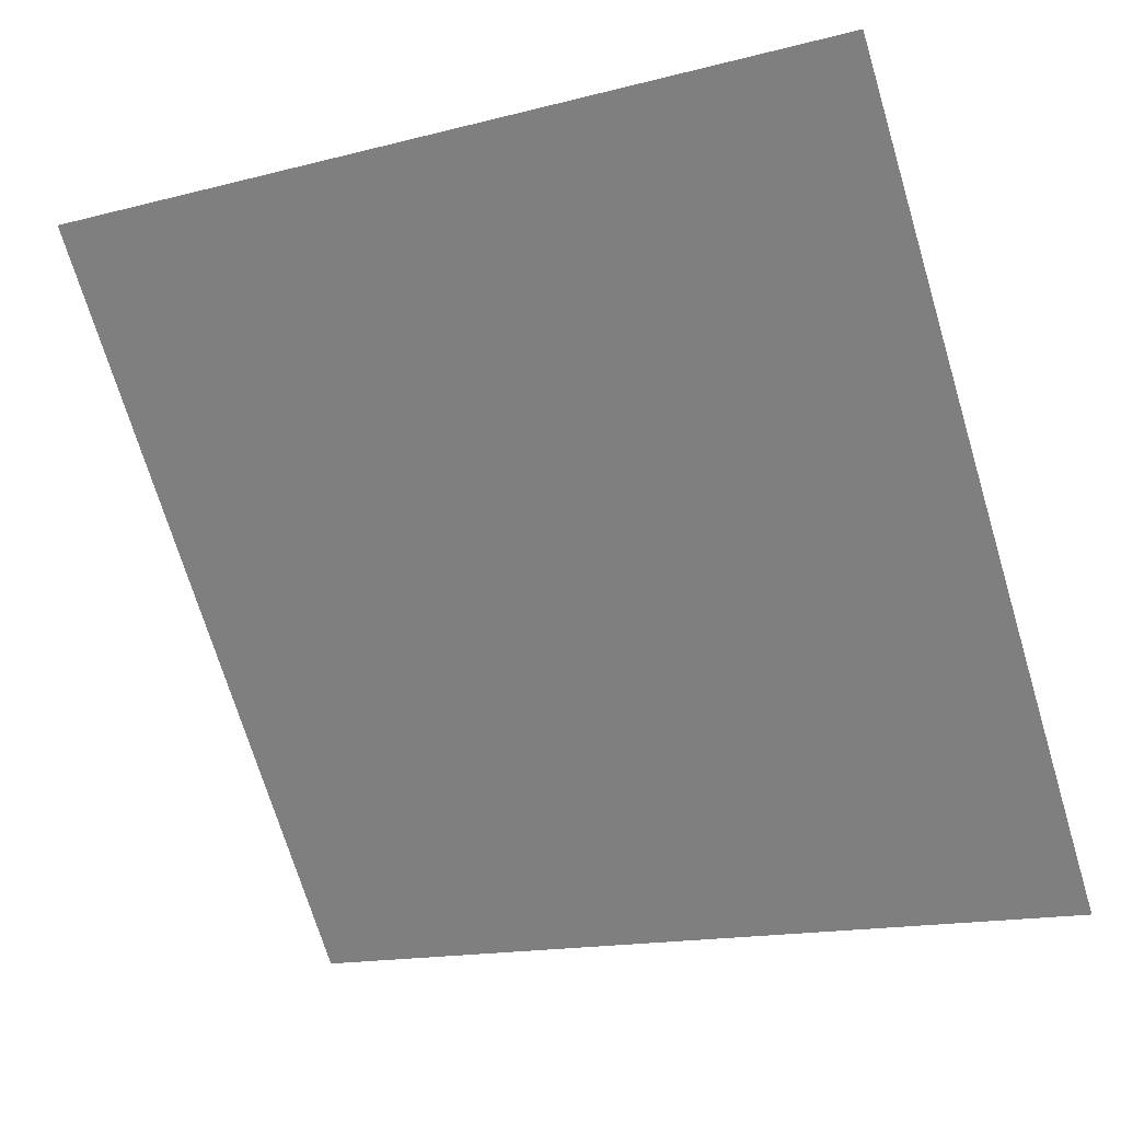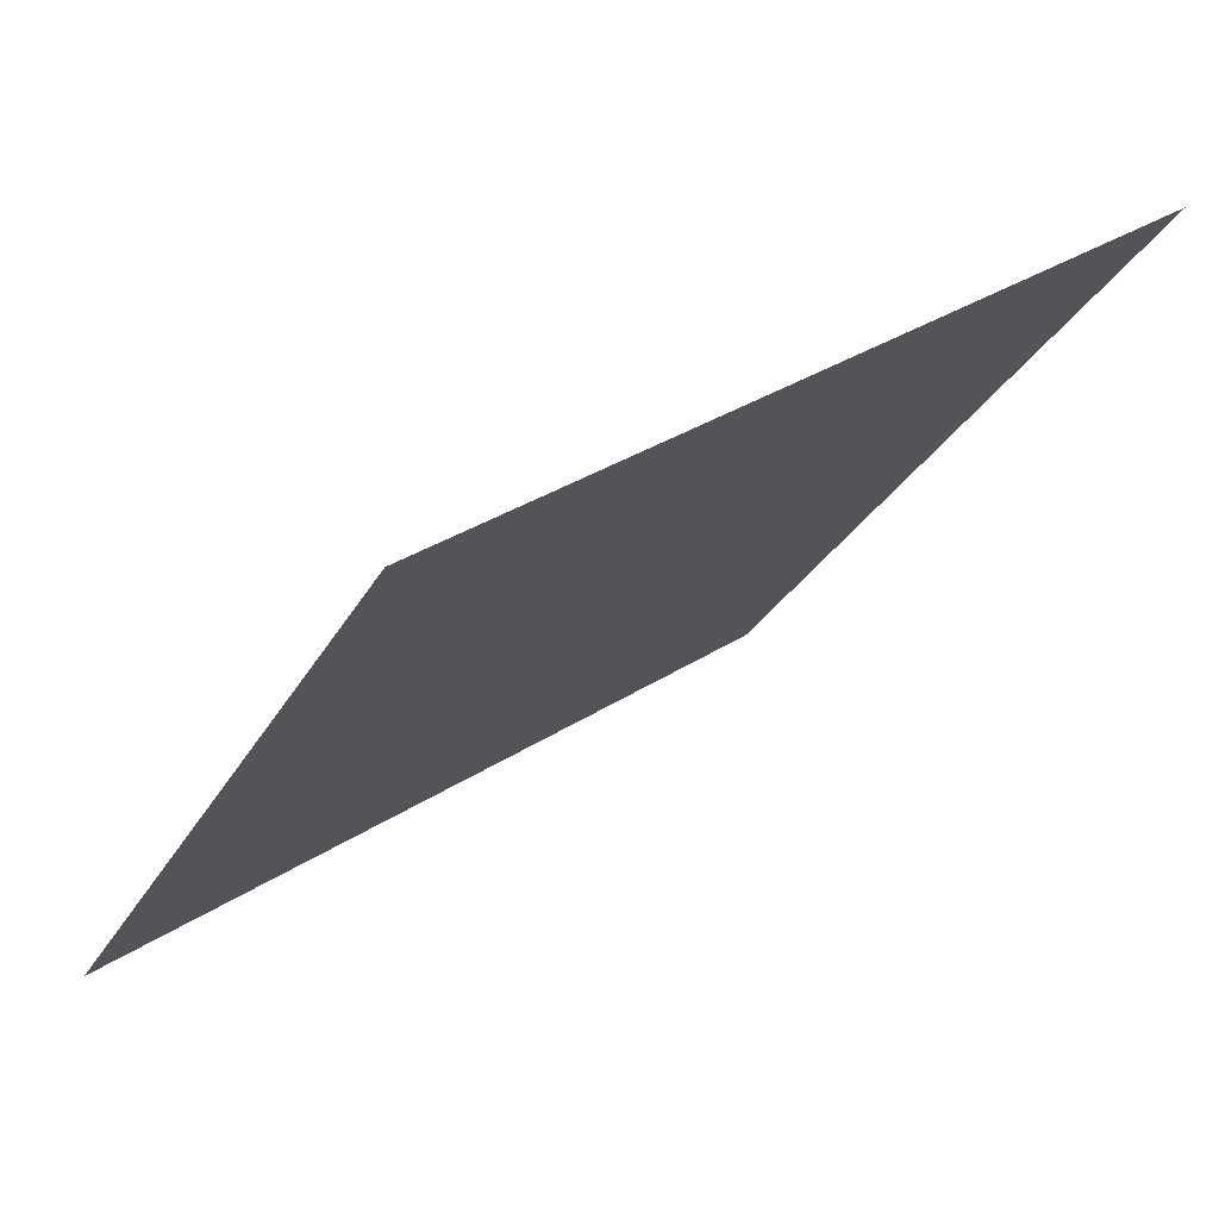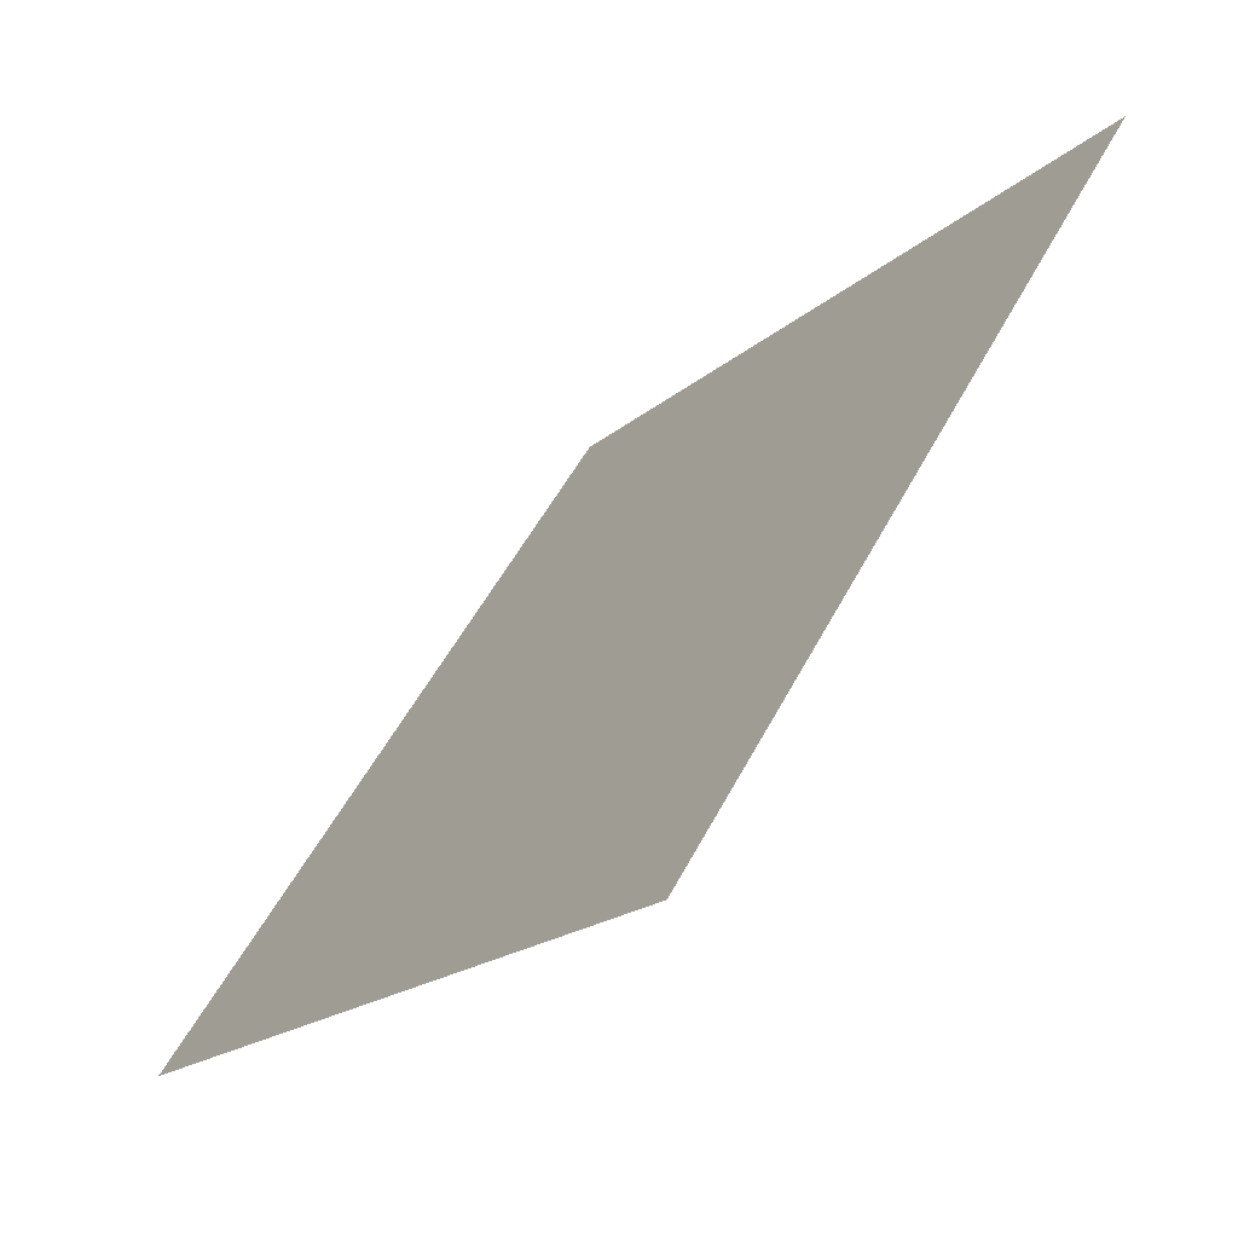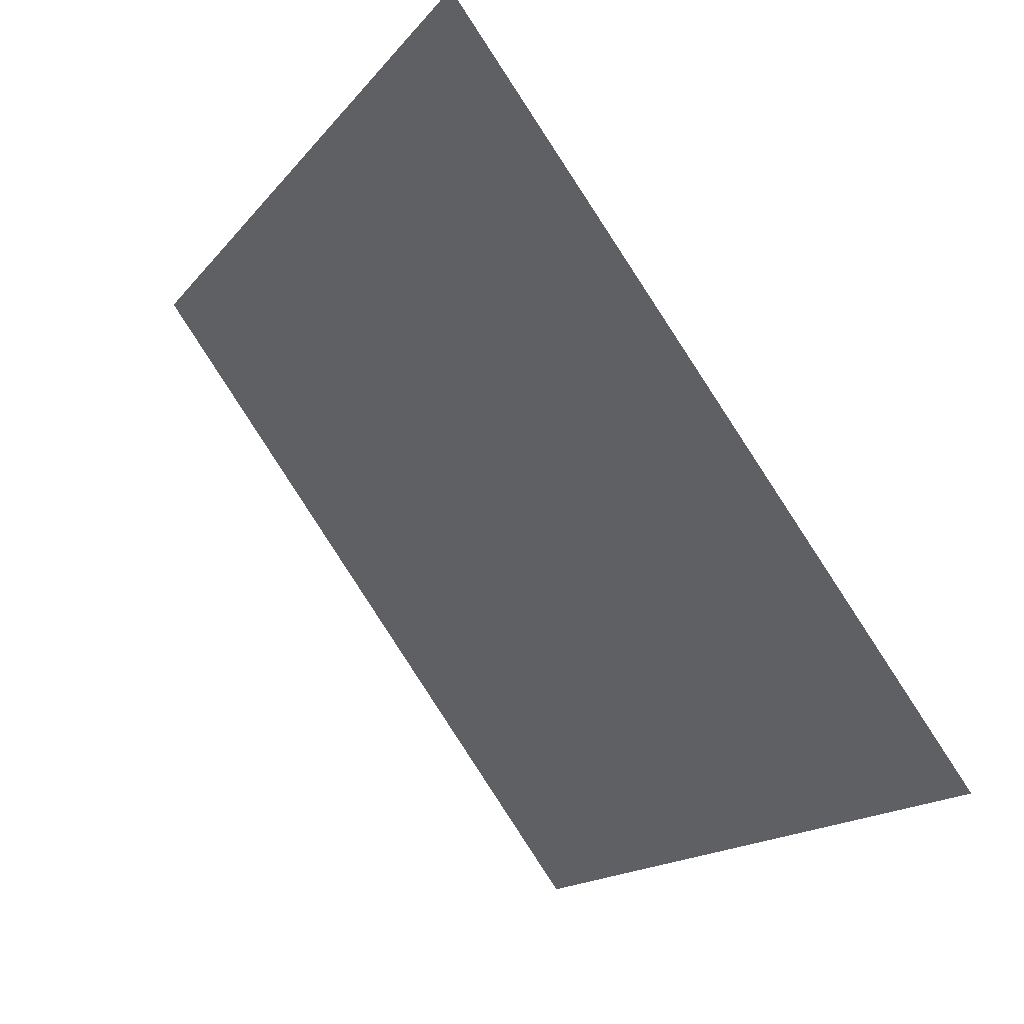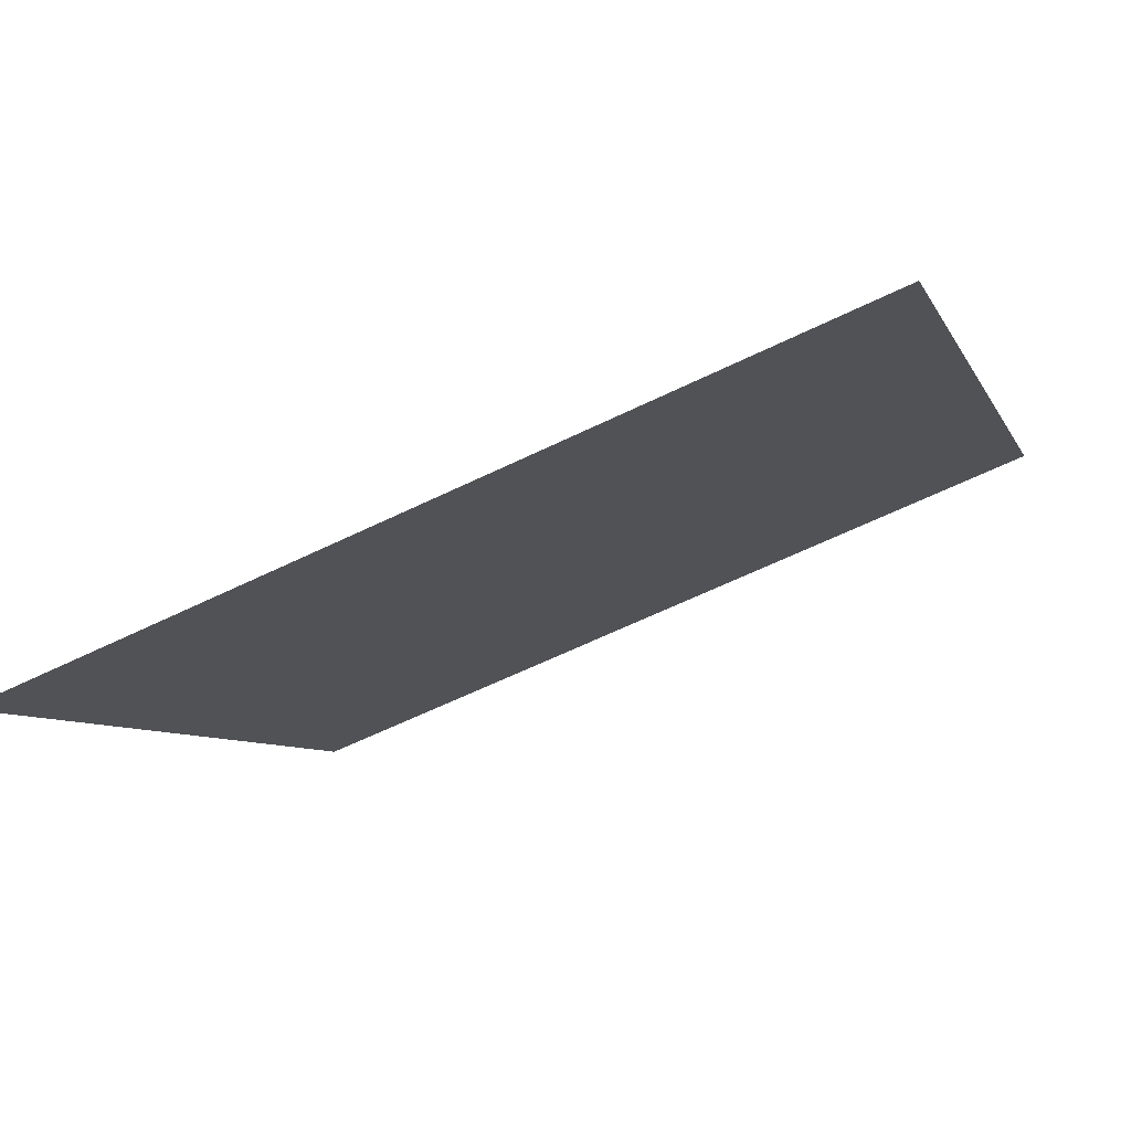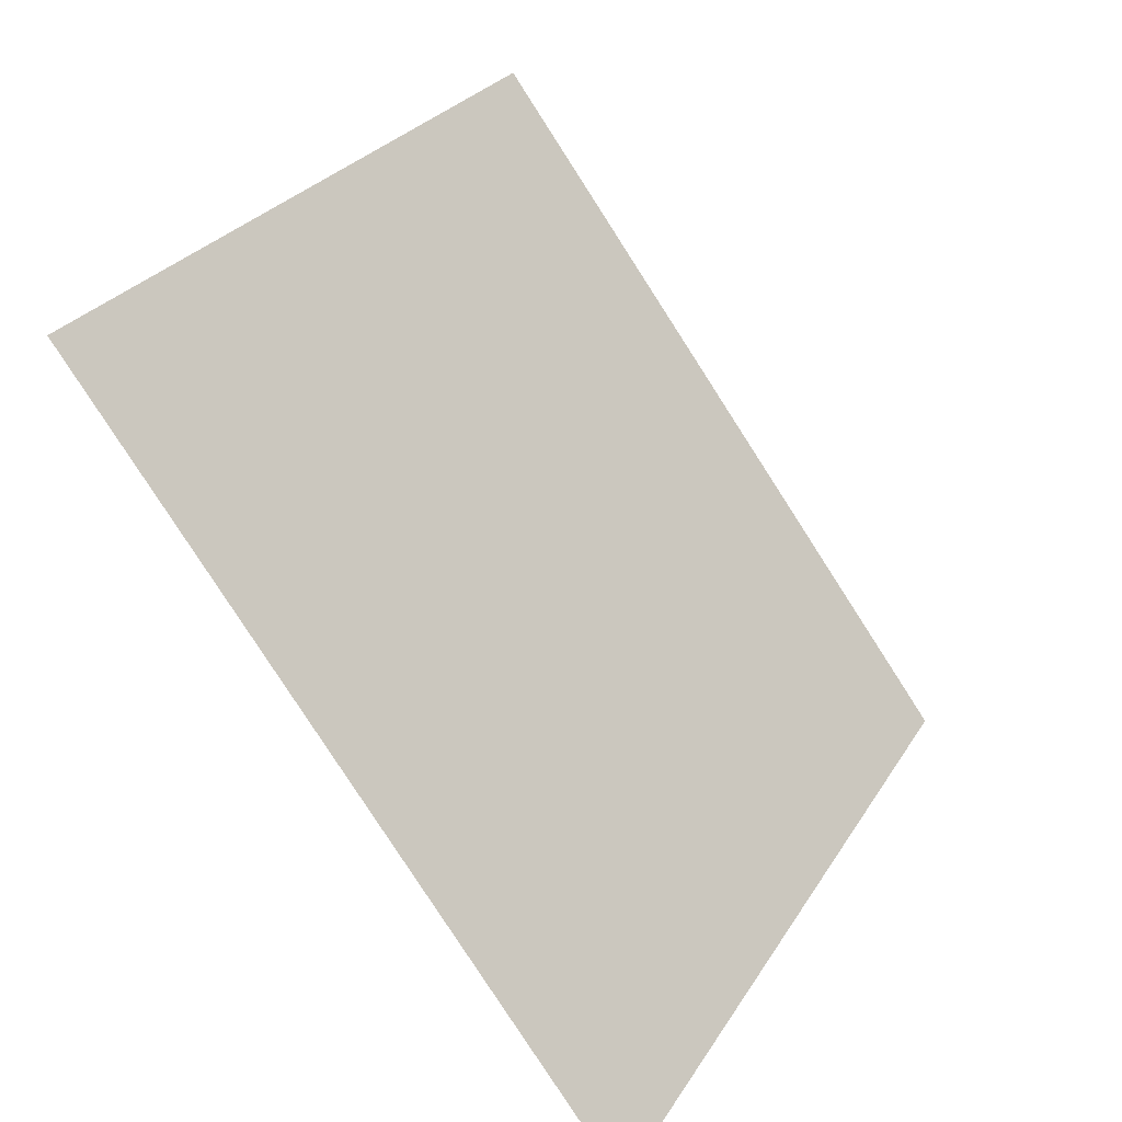
<metadata>
{"format":"obj","ext":"obj","renderer":"f3d","projection":"perspective","resolution":1024,"background":"white","views":[{"elev":-14.6,"azim":-152.9,"up":"+Z"},{"elev":32.6,"azim":137.0,"up":"+Z"},{"elev":52.2,"azim":115.8,"up":"+Z"},{"elev":-15.2,"azim":-116.1,"up":"+Z"},{"elev":-63.0,"azim":25.0,"up":"+Z"},{"elev":27.2,"azim":-66.5,"up":"+Z"}]}
</metadata>
<code>
v 0.2799 0.7045 0.4047
v 0.2734 0.7047 0.4048
v 0.2735 0.7086 0.41
v 0.2801 0.7085 0.4099
f 4 3 2 1

</code>
